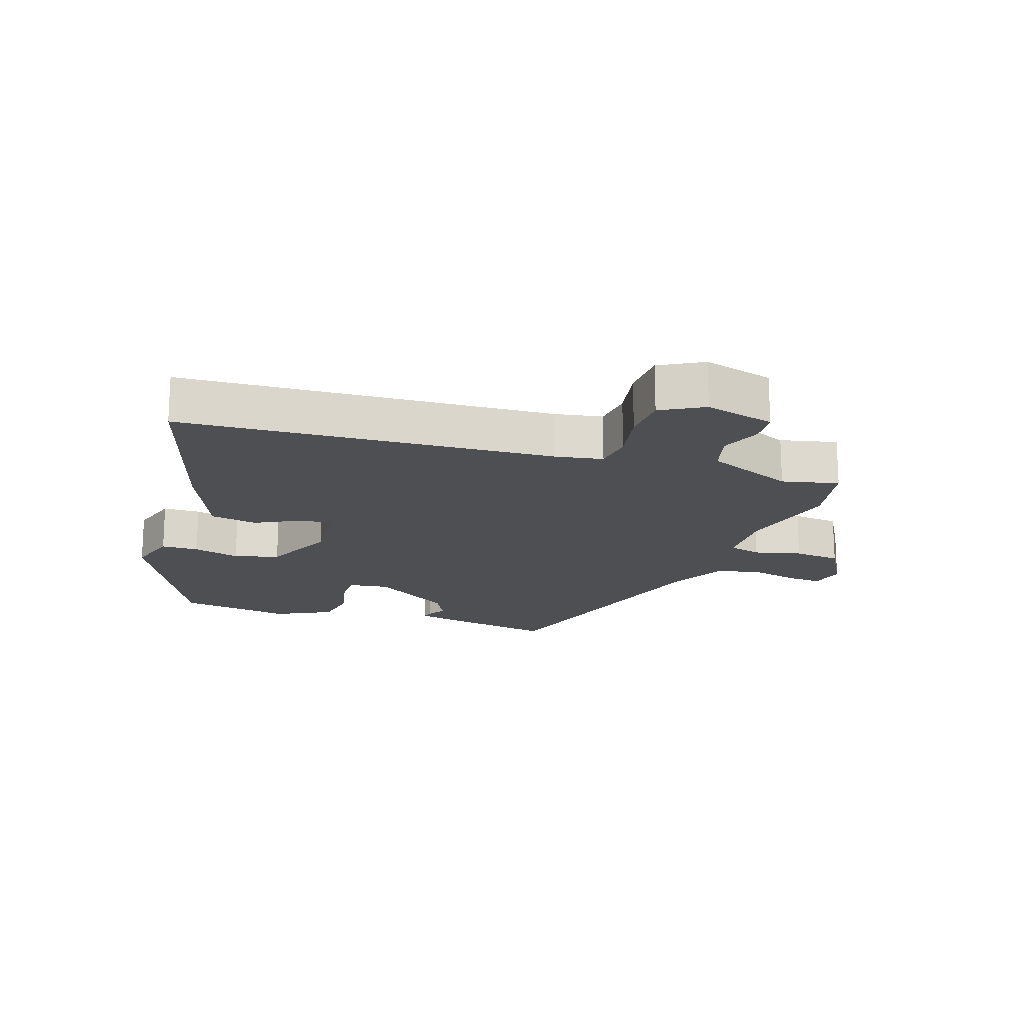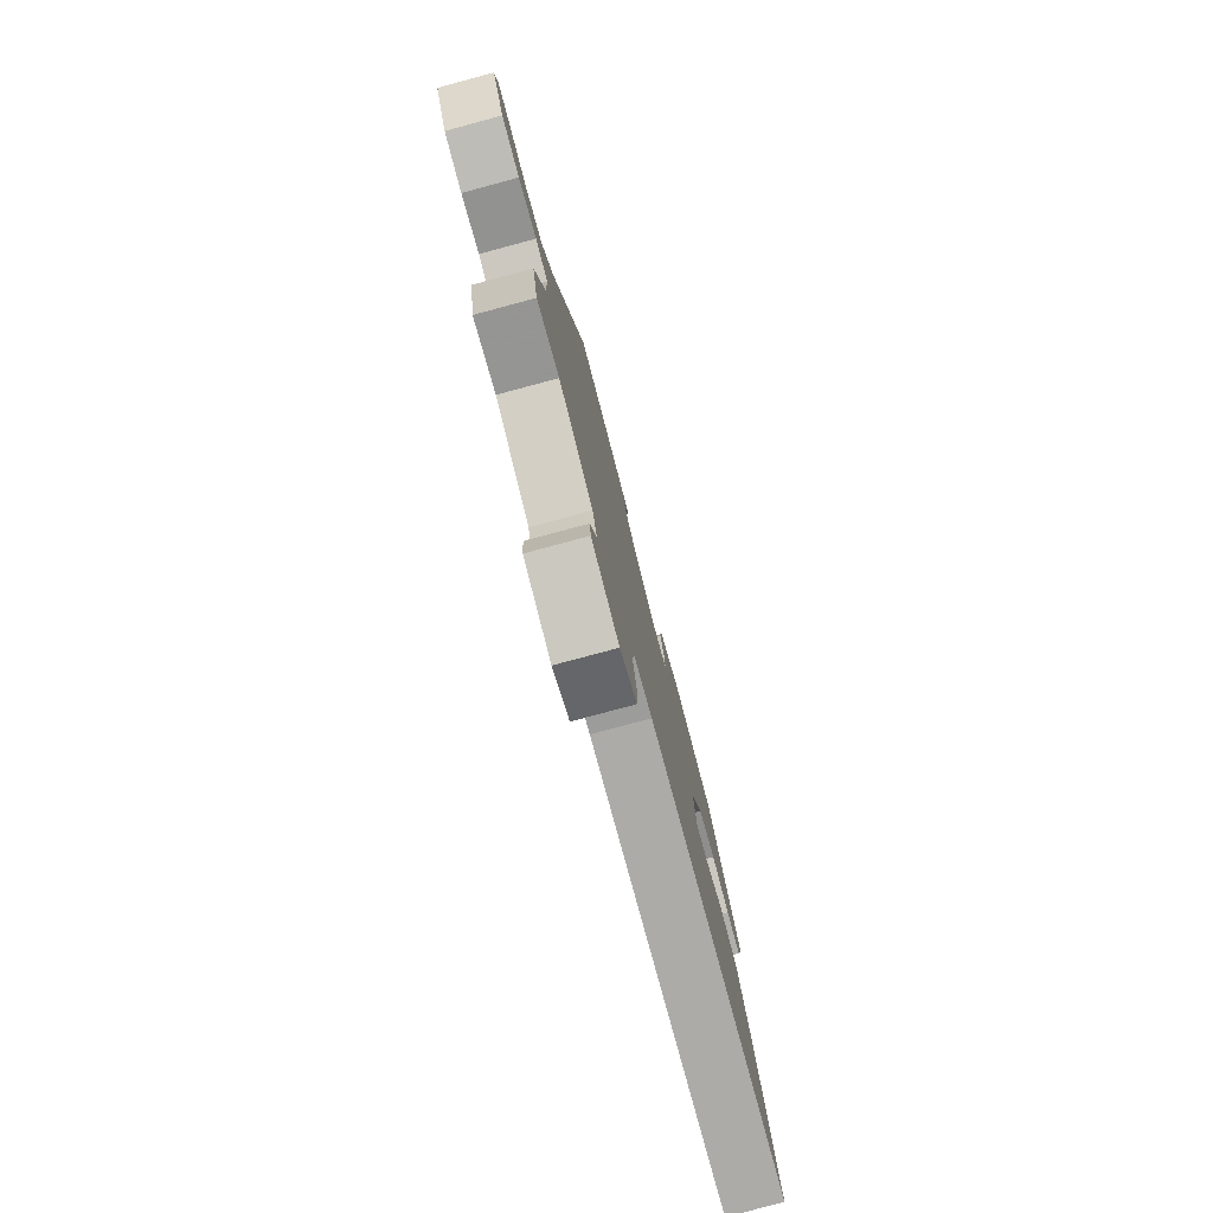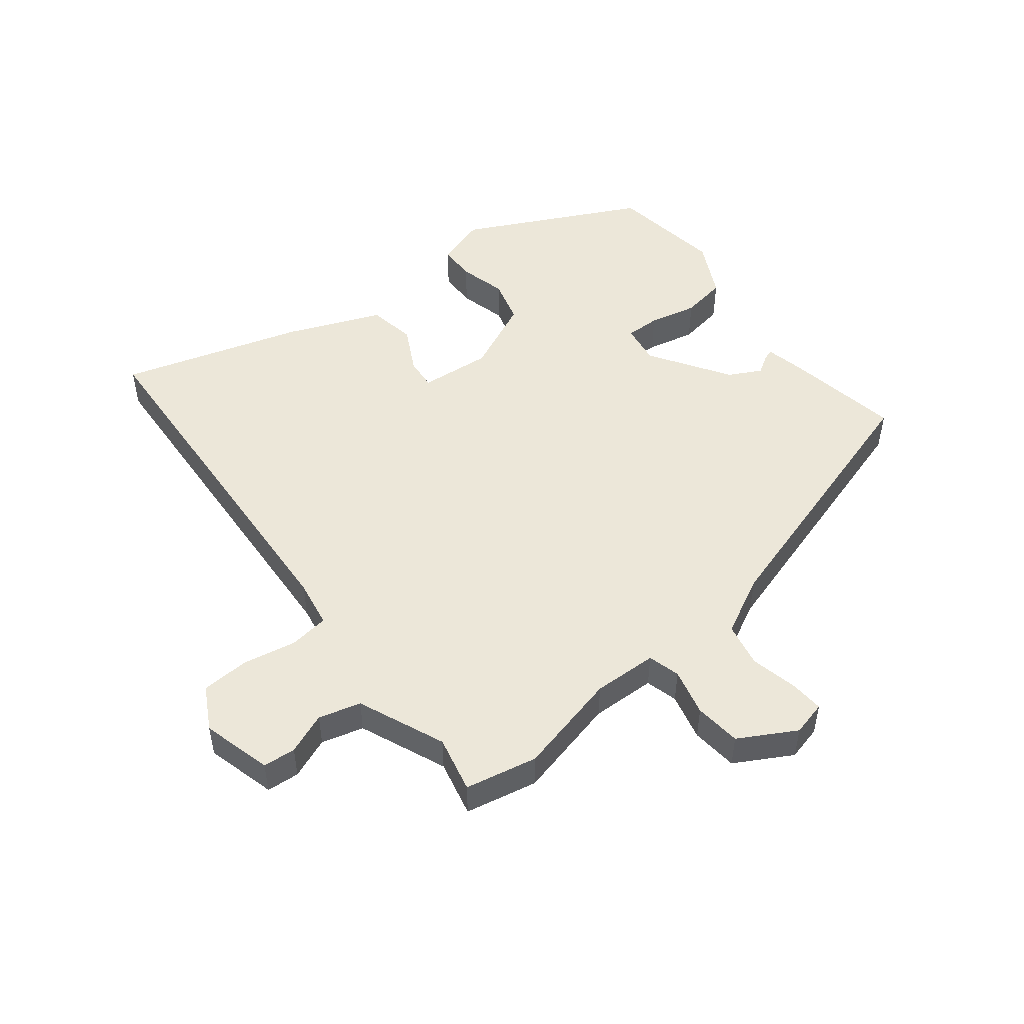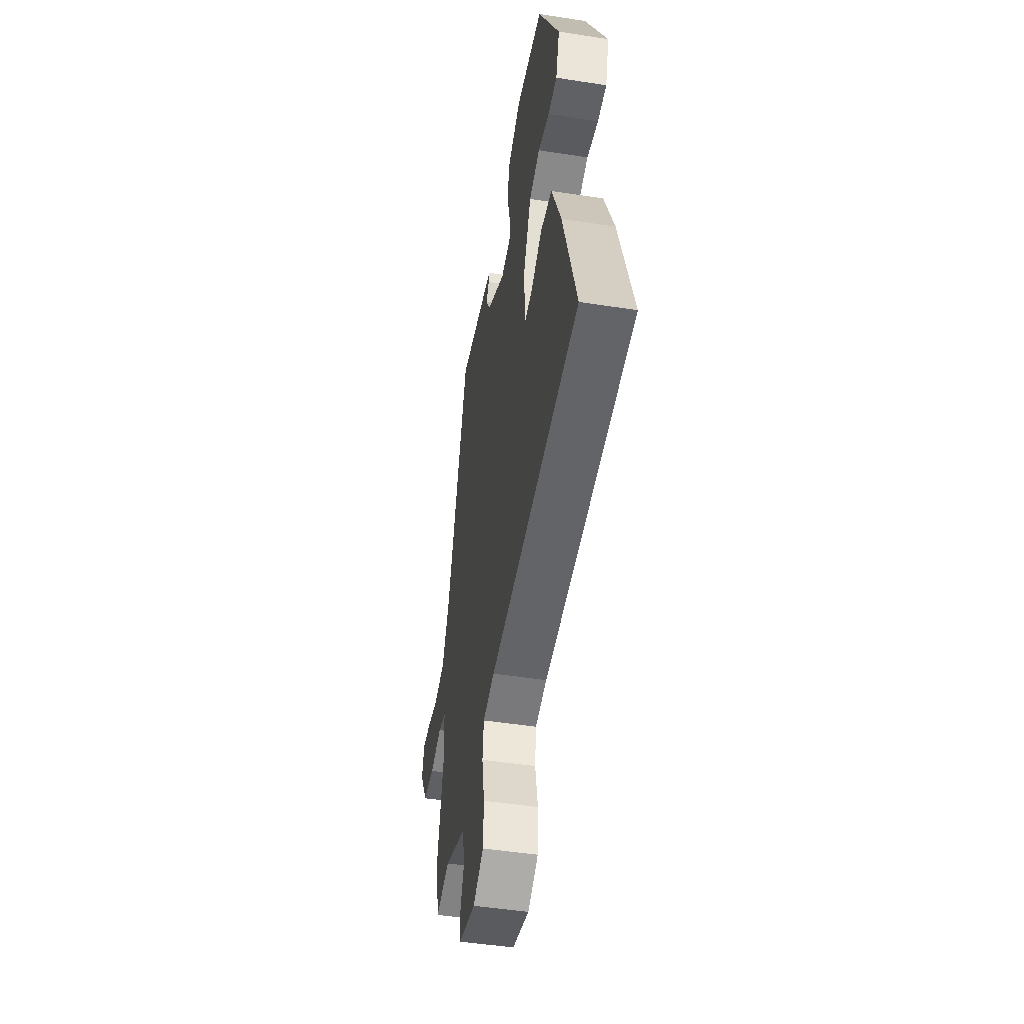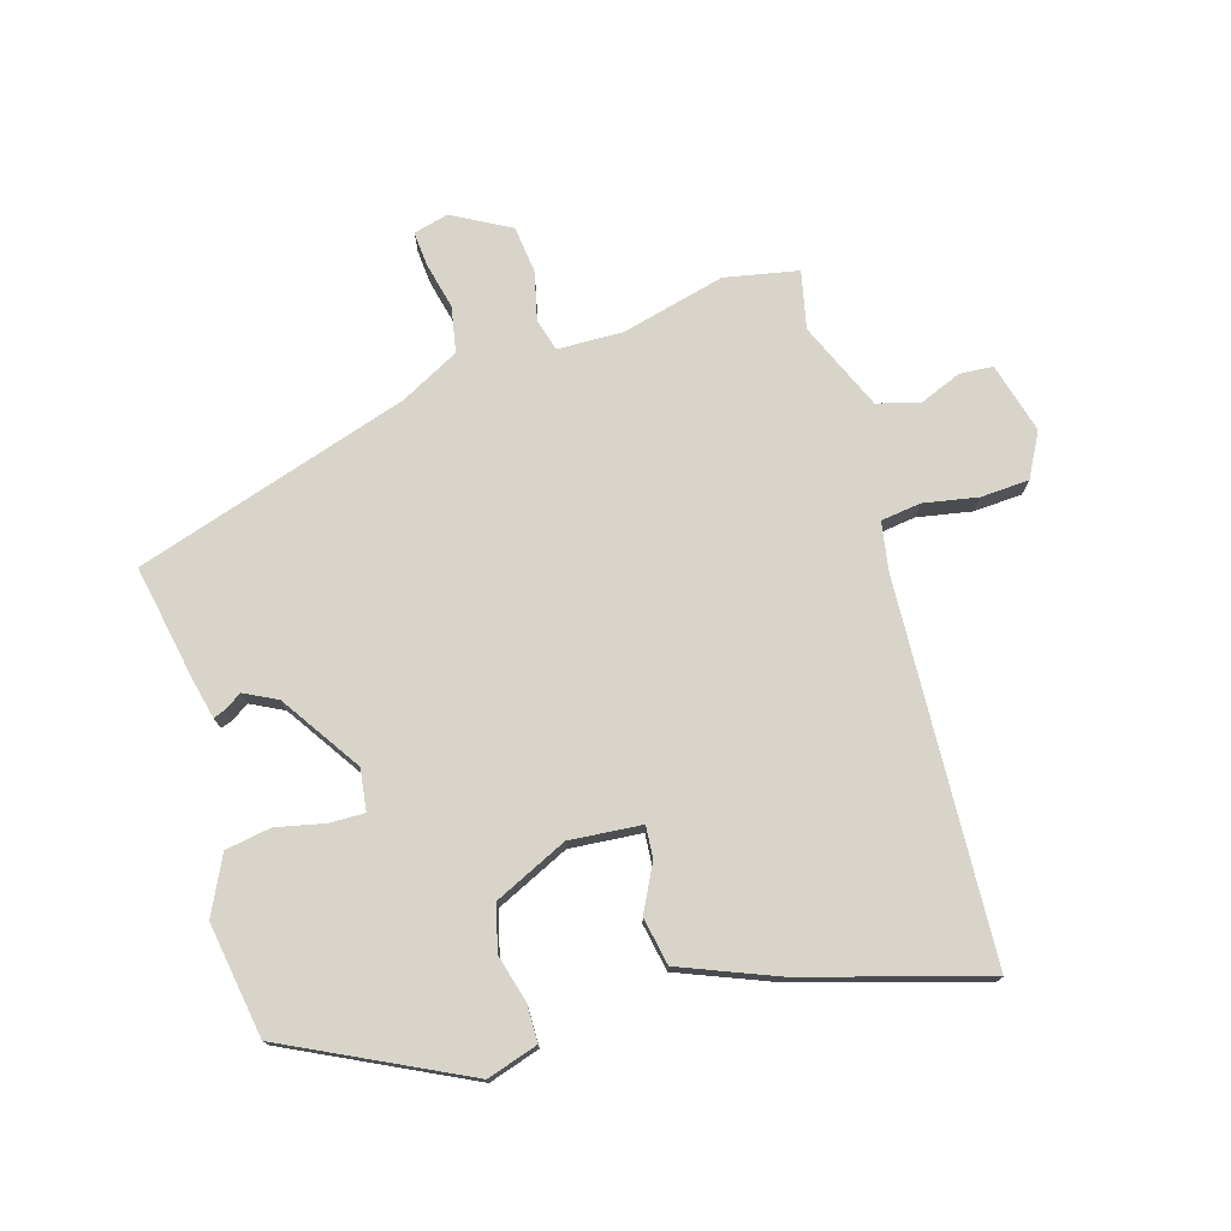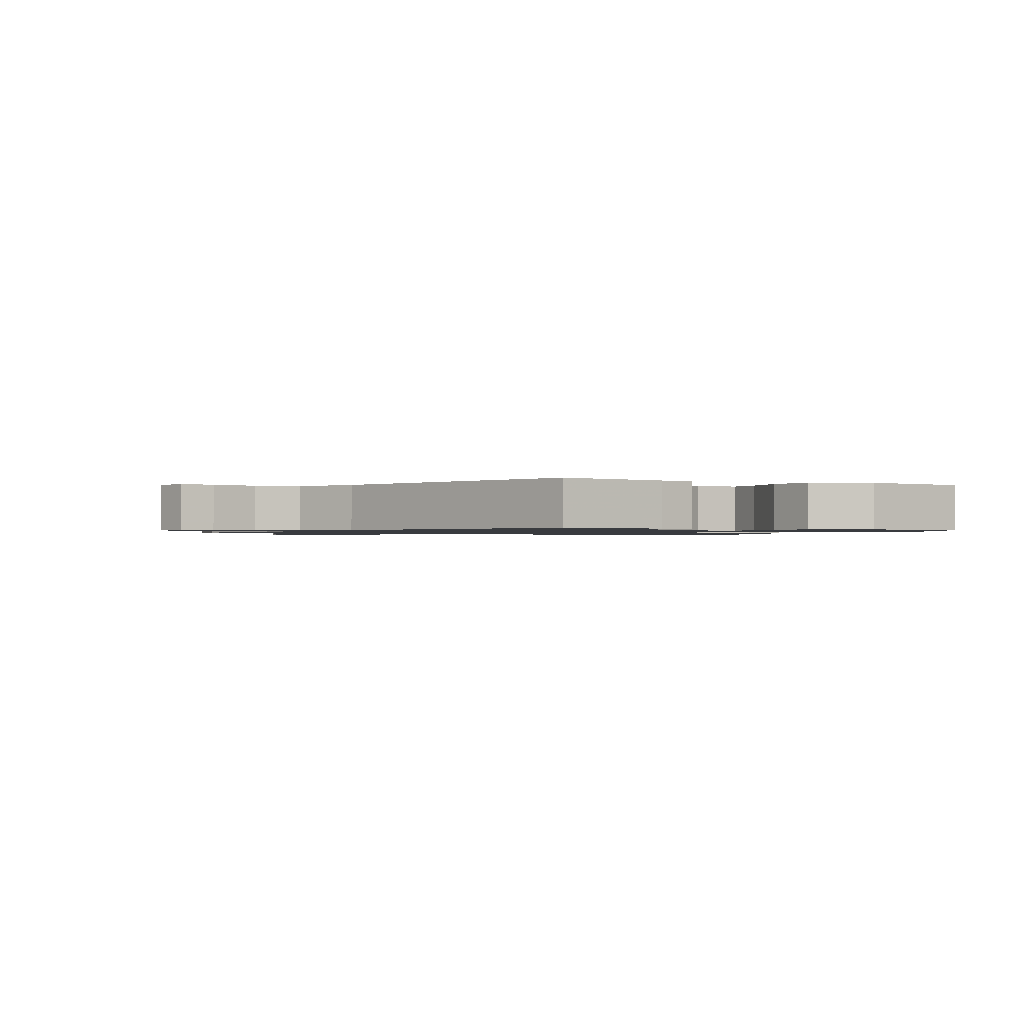
<metadata>
{"format":"obj","ext":"obj","renderer":"f3d","projection":"perspective","resolution":1024,"background":"white","views":[{"elev":-17.8,"azim":161.7,"up":"+Y"},{"elev":-79.1,"azim":-75.0,"up":"+Z"},{"elev":50.1,"azim":-127.9,"up":"+Y"},{"elev":-48.2,"azim":80.1,"up":"+Z"},{"elev":75.4,"azim":73.2,"up":"+Y"},{"elev":-1.1,"azim":-28.0,"up":"+Y"}]}
</metadata>
<code>
v 0.369 0.07 0.486
v 0.507 0.07 0.208
v 0.482 0.07 0.128
v 0.423 0.07 0.127
v 0.349 0.07 0.147
v 0.278 0.07 0.128
v 0.225 0.07 0.013
v 0.235 0.07 -0.1
v 0.285 0.07 -0.096
v 0.357 0.07 -0.059
v 0.432 0.07 -0.073
v 0.492 0.07 -0.221
v 0.578 0.07 -0.508
v -0.013 0.07 -0.539
v -0.089 0.07 -0.552
v -0.097 0.07 -0.615
v -0.081 0.07 -0.7
v -0.085 0.07 -0.776
v -0.153 0.07 -0.813
v -0.264 0.07 -0.783
v -0.268 0.07 -0.731
v -0.242 0.07 -0.666
v -0.26 0.07 -0.599
v -0.398 0.07 -0.54
v -0.488 0.07 -0.56
v -0.511 0.07 -0.445
v -0.471 0.07 -0.282
v -0.474 0.07 -0.18
v -0.525 0.07 -0.166
v -0.6 0.07 -0.184
v -0.674 0.07 -0.176
v -0.724 0.07 -0.086
v -0.71 0.07 -0.031
v -0.656 0.07 -0.035
v -0.582 0.07 -0.052
v -0.511 0.07 -0.038
v -0.463 0.07 0.054
v -0.329 0.07 0.485
v -0.146 0.07 0.451
v -0.085 0.07 0.437
v -0.091 0.07 0.42
v -0.109 0.07 0.391
v -0.083 0.07 0.34
v 0.042 0.07 0.258
v 0.107 0.07 0.267
v 0.106 0.07 0.322
v 0.089 0.07 0.398
v 0.101 0.07 0.47
v 0.19 0.07 0.514
v 0.369 0 0.486
v 0.507 0 0.208
v 0.482 0 0.128
v 0.423 0 0.127
v 0.349 0 0.147
v 0.278 0 0.128
v 0.225 0 0.013
v 0.235 0 -0.1
v 0.285 0 -0.096
v 0.357 0 -0.059
v 0.432 0 -0.073
v 0.492 0 -0.221
v 0.578 0 -0.508
v -0.013 0 -0.539
v -0.089 0 -0.552
v -0.097 0 -0.615
v -0.081 0 -0.7
v -0.085 0 -0.776
v -0.153 0 -0.813
v -0.264 0 -0.783
v -0.268 0 -0.731
v -0.242 0 -0.666
v -0.26 0 -0.599
v -0.398 0 -0.54
v -0.488 0 -0.56
v -0.511 0 -0.445
v -0.471 0 -0.282
v -0.474 0 -0.18
v -0.525 0 -0.166
v -0.6 0 -0.184
v -0.674 0 -0.176
v -0.724 0 -0.086
v -0.71 0 -0.031
v -0.656 0 -0.035
v -0.582 0 -0.052
v -0.511 0 -0.038
v -0.463 0 0.054
v -0.329 0 0.485
v -0.146 0 0.451
v -0.085 0 0.437
v -0.091 0 0.42
v -0.109 0 0.391
v -0.083 0 0.34
v 0.042 0 0.258
v 0.107 0 0.267
v 0.106 0 0.322
v 0.089 0 0.398
v 0.101 0 0.47
v 0.19 0 0.514
f 46 47 48 49
f 45 46 49 1
f 39 40 41 42
f 37 38 39 42
f 36 37 42 43
f 32 33 34 35
f 32 35 36
f 29 30 31 32
f 28 29 32 36
f 24 25 26 27
f 23 24 27 28
f 19 20 21 22
f 19 22 23
f 16 17 18 19
f 15 16 19 23
f 11 12 13 14
f 9 10 11 14
f 8 9 14 15
f 7 8 15 23
f 2 3 4 5
f 45 1 2 5
f 44 45 5 6
f 36 43 44
f 23 28 36 44
f 6 7 23 44
f 98 97 96 95
f 50 98 95 94
f 91 90 89 88
f 91 88 87 86
f 92 91 86 85
f 84 83 82 81
f 85 84 81
f 81 80 79 78
f 85 81 78 77
f 76 75 74 73
f 77 76 73 72
f 71 70 69 68
f 72 71 68
f 68 67 66 65
f 72 68 65 64
f 63 62 61 60
f 63 60 59 58
f 64 63 58 57
f 72 64 57 56
f 54 53 52 51
f 54 51 50 94
f 55 54 94 93
f 93 92 85
f 93 85 77 72
f 93 72 56 55
f 1 50 51 2
f 2 51 52 3
f 3 52 53 4
f 4 53 54 5
f 5 54 55 6
f 6 55 56 7
f 7 56 57 8
f 8 57 58 9
f 9 58 59 10
f 10 59 60 11
f 11 60 61 12
f 12 61 62 13
f 13 62 63 14
f 14 63 64 15
f 15 64 65 16
f 16 65 66 17
f 17 66 67 18
f 18 67 68 19
f 19 68 69 20
f 20 69 70 21
f 21 70 71 22
f 22 71 72 23
f 23 72 73 24
f 24 73 74 25
f 25 74 75 26
f 26 75 76 27
f 27 76 77 28
f 28 77 78 29
f 29 78 79 30
f 30 79 80 31
f 31 80 81 32
f 32 81 82 33
f 33 82 83 34
f 34 83 84 35
f 35 84 85 36
f 36 85 86 37
f 37 86 87 38
f 38 87 88 39
f 39 88 89 40
f 40 89 90 41
f 41 90 91 42
f 42 91 92 43
f 43 92 93 44
f 44 93 94 45
f 45 94 95 46
f 46 95 96 47
f 47 96 97 48
f 48 97 98 49
f 49 98 50 1

</code>
